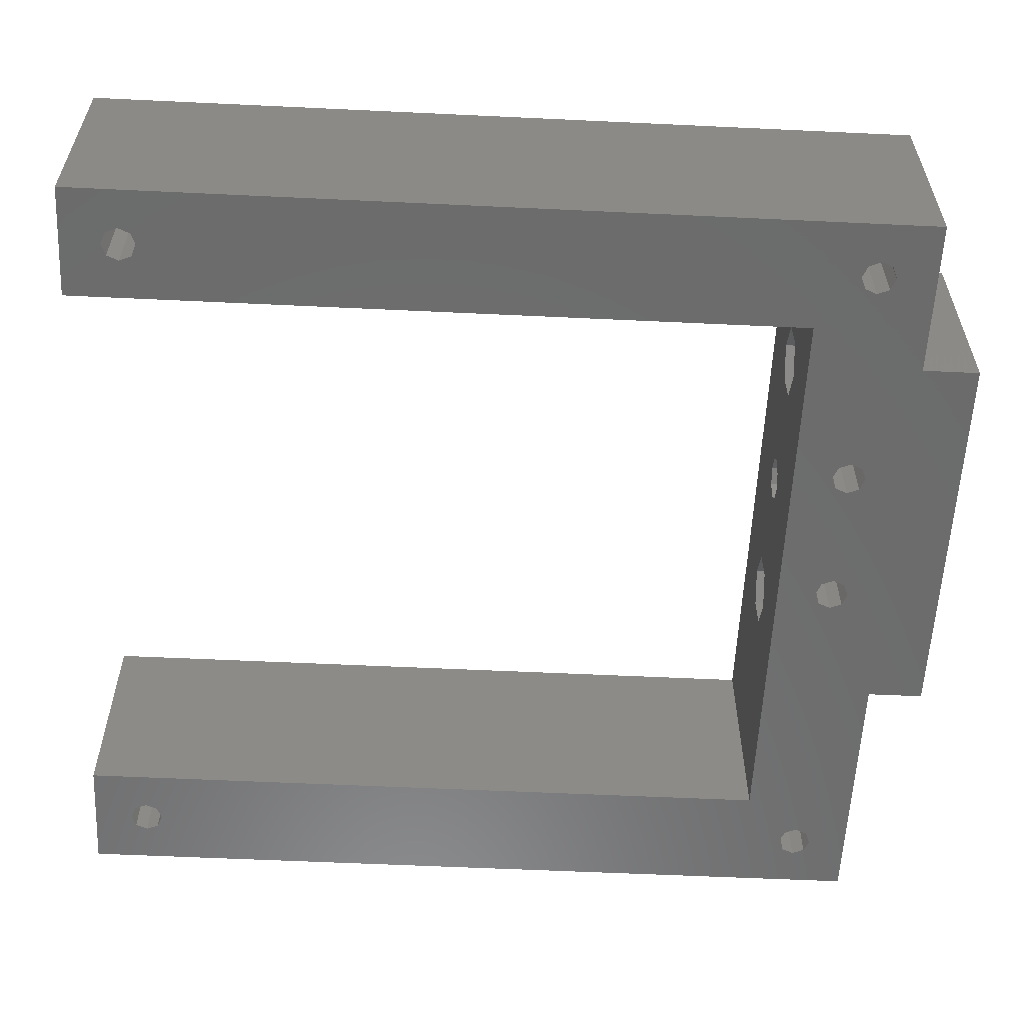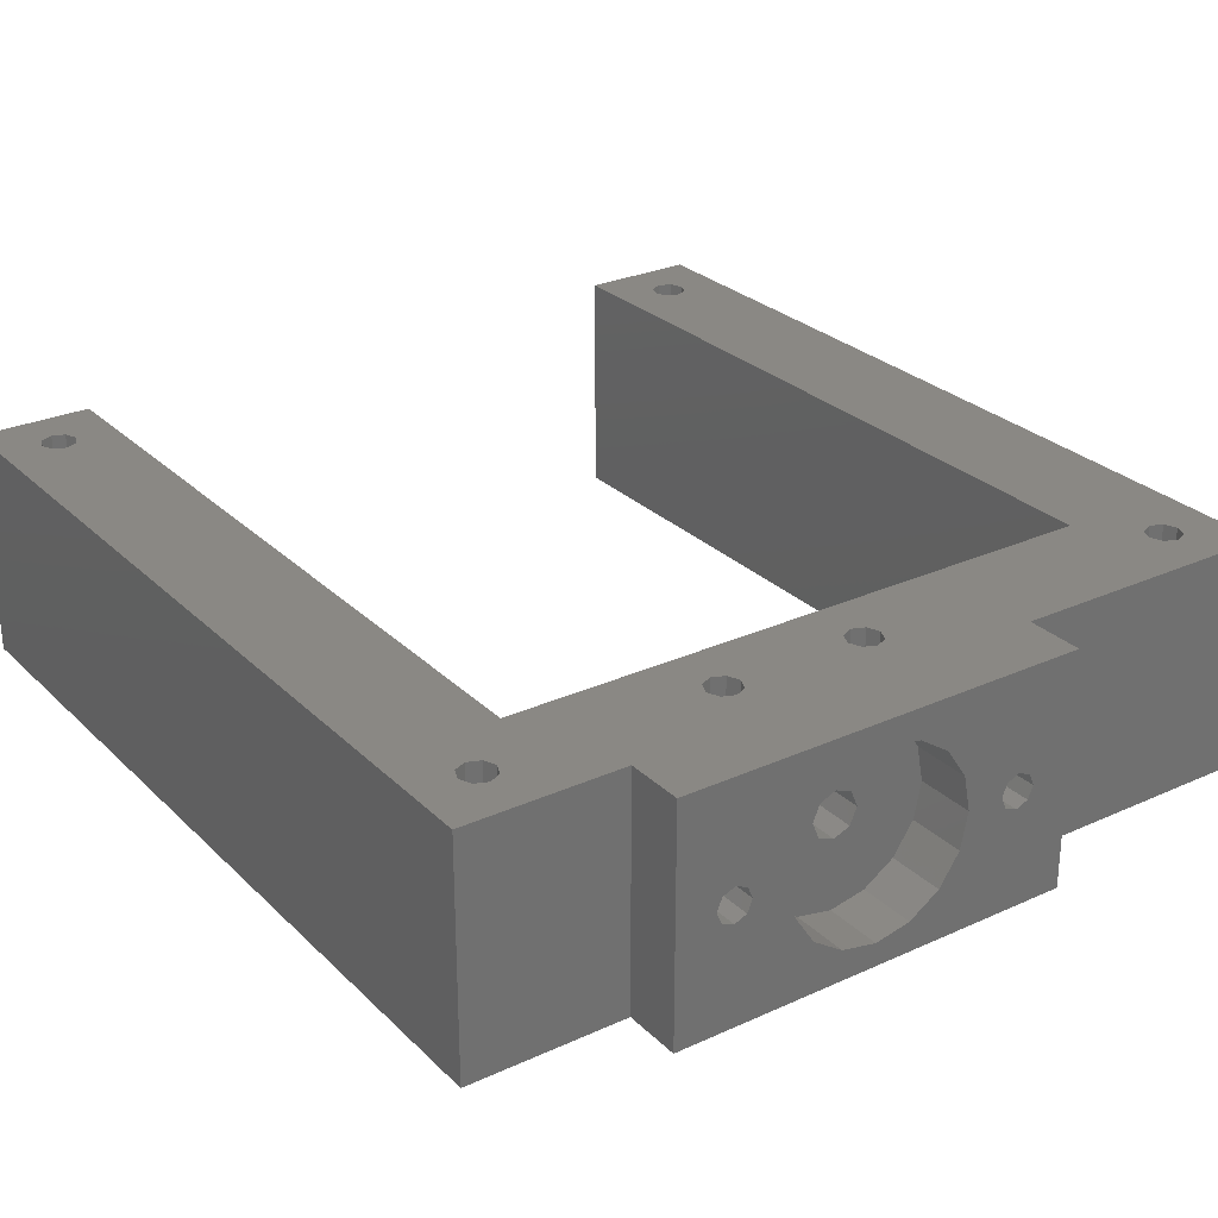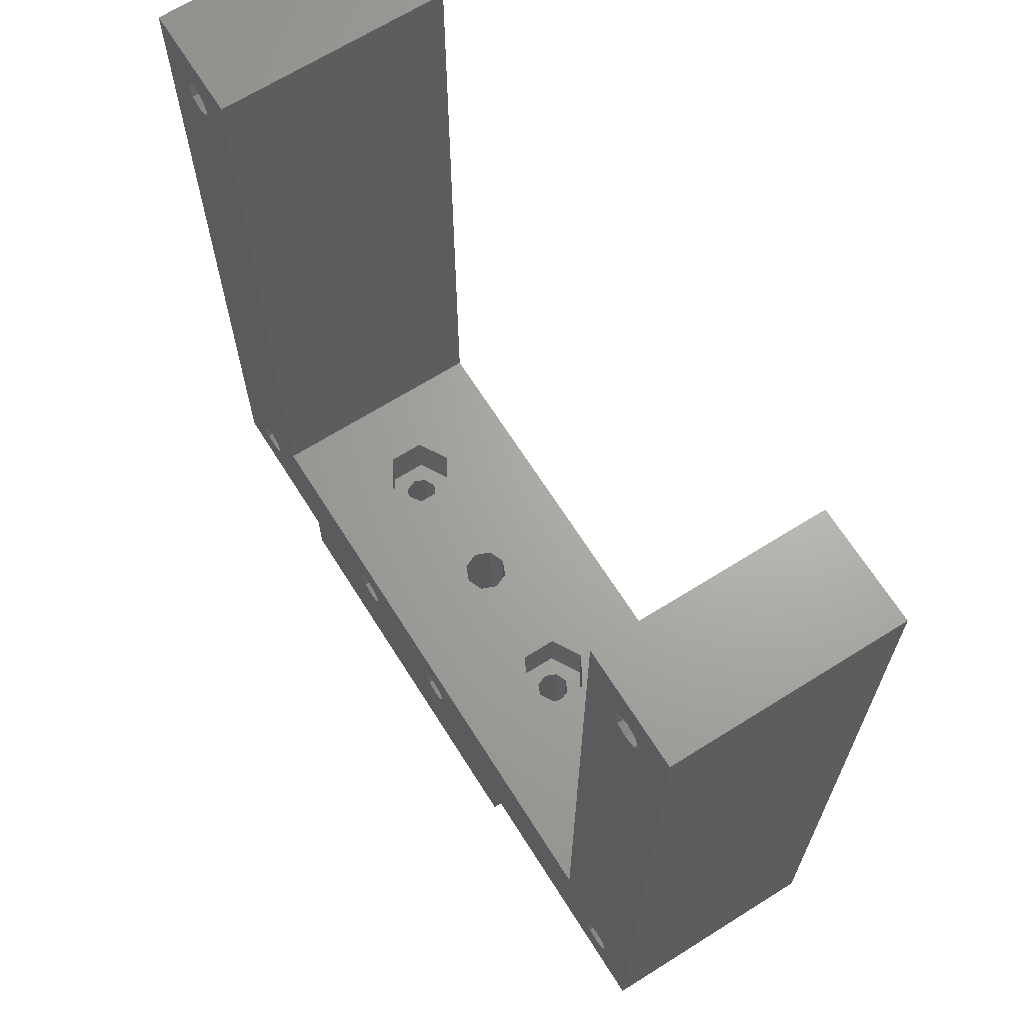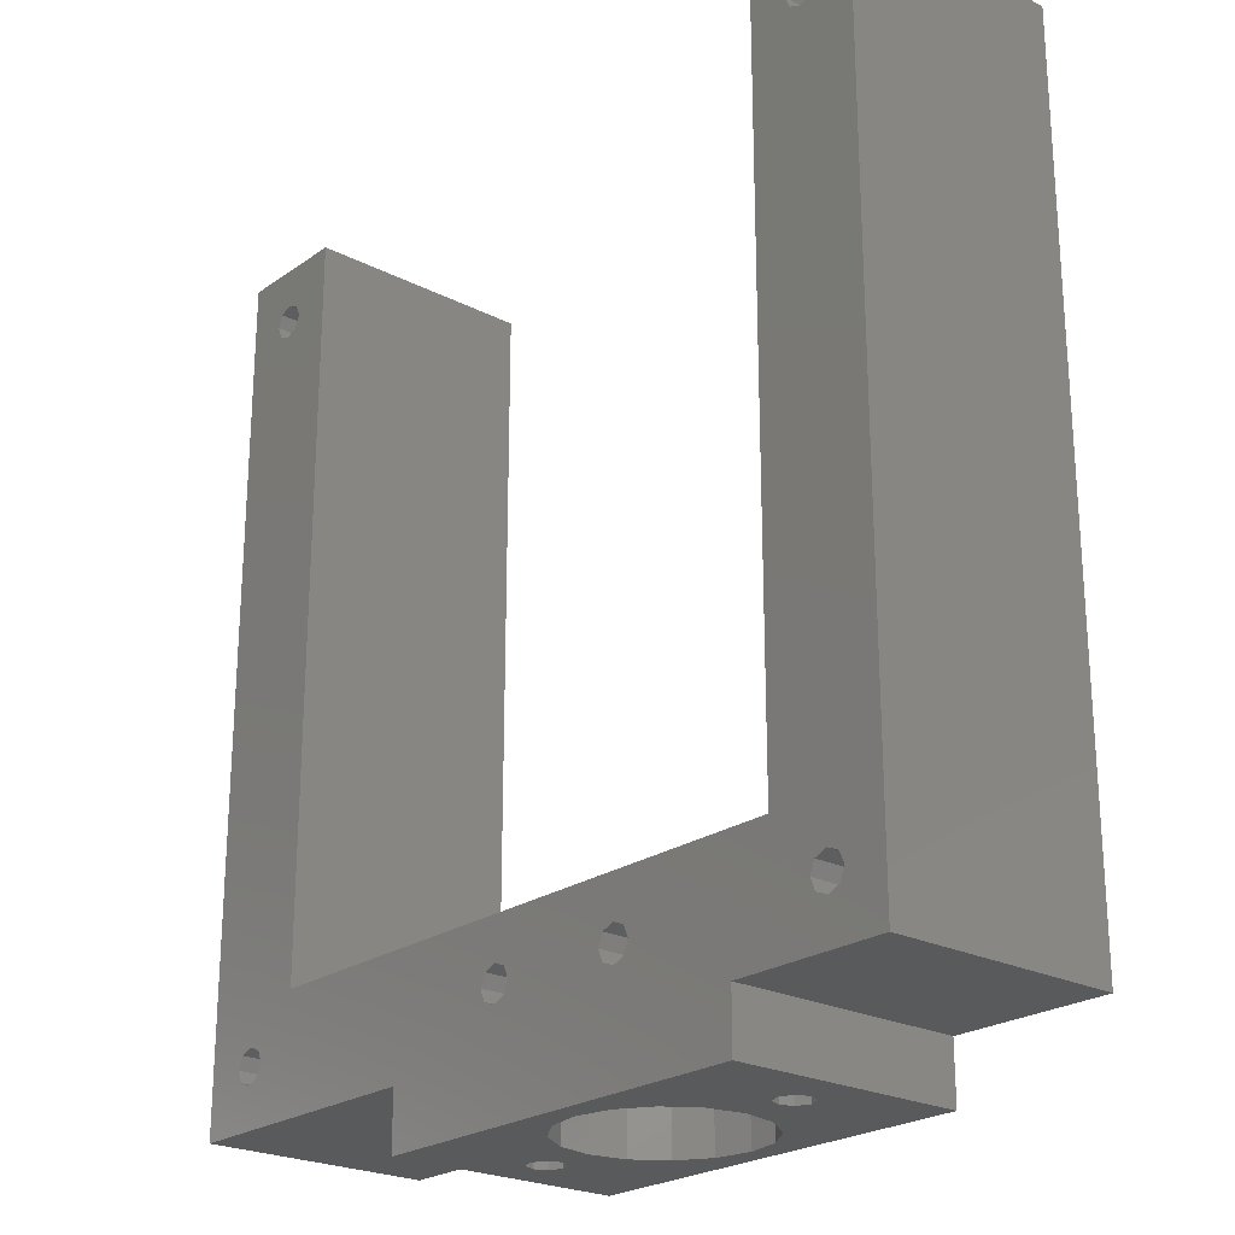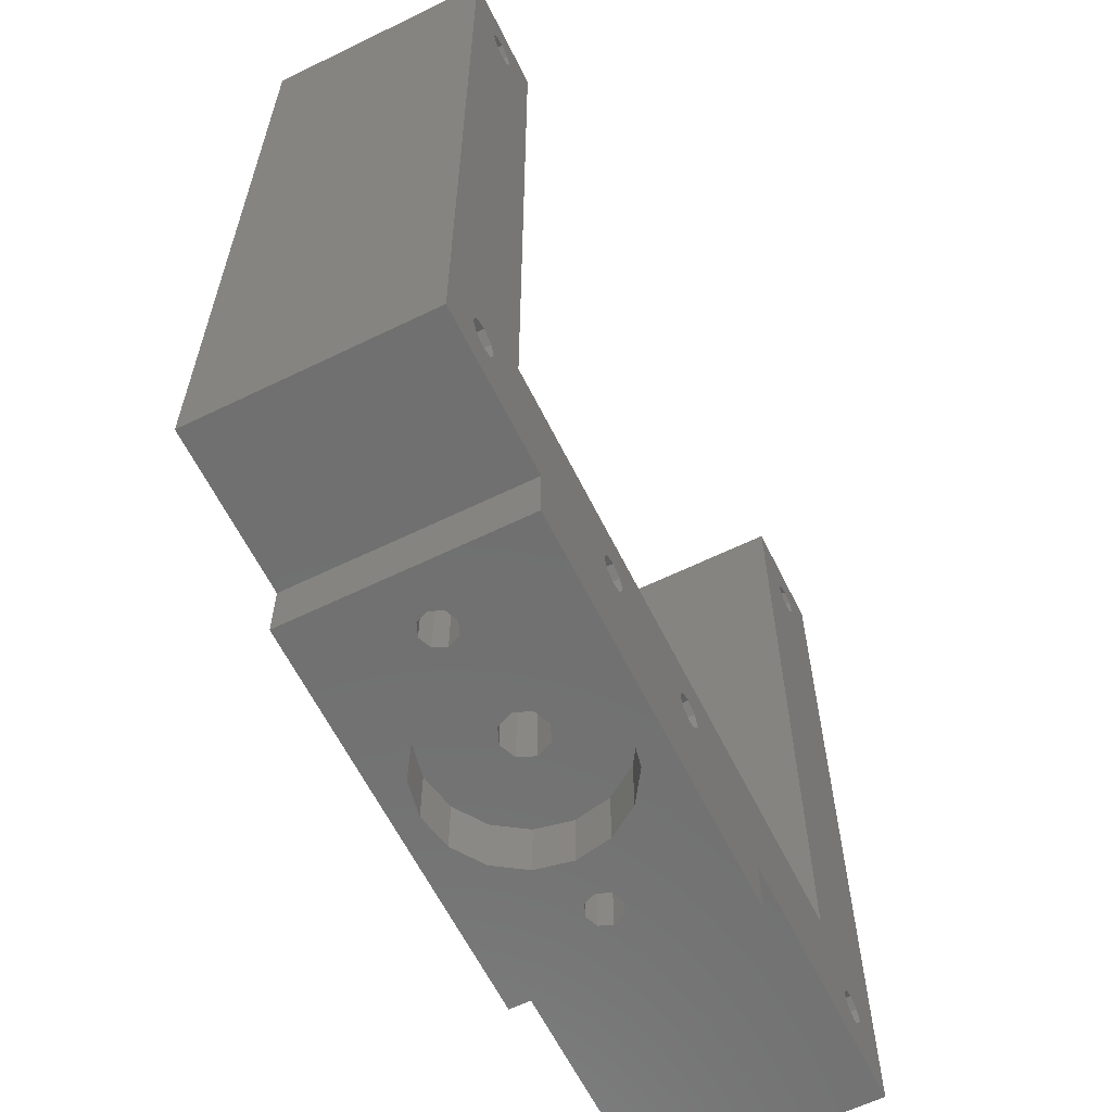
<metadata>
{"format":"stl","ext":"stl","renderer":"f3d","projection":"perspective","resolution":1024,"background":"white","views":[{"elev":-58.1,"azim":-92.8,"up":"+Z"},{"elev":27.4,"azim":-34.9,"up":"+Z"},{"elev":66.9,"azim":57.8,"up":"+Y"},{"elev":-23.4,"azim":-130.7,"up":"+Y"},{"elev":-61.9,"azim":-63.7,"up":"+Y"}]}
</metadata>
<code>
# stl→obj: 224 verts, 480 faces
v -26.07 -27.2 0
v -20.3 -27.2 8.412
v -17.55 -27.2 6.825
v -6.925 -27.2 10
v -6.339 -27.2 8.586
v -14.8 -27.2 8.412
v -4.925 -27.2 8
v -2.925 -27.2 10
v 7.7 -27.2 13.18
v 4.95 -27.2 11.59
v 4.95 -27.2 8.412
v 7.7 -27.2 6.825
v -26.07 -27.2 20
v 26.07 -27.2 20
v -17.55 -27.2 13.18
v -20.3 -27.2 11.59
v 26.07 -27.2 0
v 10.45 -27.2 8.412
v 10.45 -27.2 11.59
v -3.511 -27.2 11.41
v -4.925 -27.2 12
v -14.8 -27.2 11.59
v -3.511 -27.2 8.586
v -6.339 -27.2 11.41
v 6.2 -32.2 10
v 6.2 -42.2 10
v 6.639 -32.2 8.939
v 6.639 -42.2 8.939
v 7.7 -32.2 8.5
v 7.7 -42.2 8.5
v 8.761 -32.2 8.939
v 8.761 -42.2 8.939
v 9.2 -32.2 10
v 9.2 -42.2 10
v 8.761 -32.2 11.06
v 8.761 -42.2 11.06
v 7.7 -32.2 11.5
v 7.7 -42.2 11.5
v 6.639 -32.2 11.06
v 6.639 -42.2 11.06
v -19.05 -32.2 10
v -19.05 -42.2 10
v -18.61 -32.2 8.939
v -18.61 -42.2 8.939
v -17.55 -32.2 8.5
v -17.55 -42.2 8.5
v -16.49 -32.2 8.939
v -16.49 -42.2 8.939
v -16.05 -32.2 10
v -16.05 -42.2 10
v -16.49 -32.2 11.06
v -16.49 -42.2 11.06
v -17.55 -32.2 11.5
v -17.55 -42.2 11.5
v -18.61 -32.2 11.06
v -18.61 -42.2 11.06
v 4.95 -32.2 11.59
v 10.45 -32.2 8.412
v 7.7 -32.2 6.825
v 4.95 -32.2 8.412
v 10.45 -32.2 11.59
v 7.7 -32.2 13.18
v -20.3 -32.2 11.59
v -14.8 -32.2 8.412
v -17.55 -32.2 6.825
v -20.3 -32.2 8.412
v -14.8 -32.2 11.59
v -17.55 -32.2 13.18
v -10.58 -42.2 4.343
v -7.986 -42.2 2.609
v -1.864 -42.2 17.39
v 0.7319 -42.2 15.66
v 2.466 -42.2 13.06
v -10.58 -42.2 15.66
v -7.986 -42.2 17.39
v -12.93 -42.2 10
v -22.43 -42.2 -2.665e-15
v 12.57 -42.2 7.105e-15
v -4.925 -42.2 2
v 12.57 -42.2 20
v 2.466 -42.2 6.939
v 0.7319 -42.2 4.343
v -1.864 -42.2 2.609
v -4.925 -42.2 18
v -22.43 -42.2 20
v -12.32 -42.2 6.939
v 3.075 -42.2 10
v -12.32 -42.2 13.06
v -3.511 -37.2 8.586
v -1.864 -37.2 2.609
v -2.925 -37.2 10
v -4.925 -37.2 12
v -4.925 -37.2 18
v -6.339 -37.2 11.41
v -6.925 -37.2 10
v -7.986 -37.2 17.39
v -10.58 -37.2 15.66
v -12.32 -37.2 13.06
v -12.93 -37.2 10
v -12.32 -37.2 6.939
v -10.58 -37.2 4.343
v -7.986 -37.2 2.609
v -4.925 -37.2 2
v -6.339 -37.2 8.586
v 3.075 -37.2 10
v 2.466 -37.2 13.06
v 0.7319 -37.2 15.66
v -1.864 -37.2 17.39
v 0.7319 -37.2 4.343
v 2.466 -37.2 6.939
v -3.511 -37.2 11.41
v -4.925 -37.2 8
v -32.14 -31.14 20
v -31.07 -30.7 20
v -31.07 30.7 20
v 32.14 -31.14 20
v 31.07 30.7 20
v 31.07 -30.7 20
v -29.57 32.2 20
v -30.01 31.14 20
v -11.18 -30.7 20
v 1.325 -30.7 20
v 30.01 31.14 20
v 29.57 32.2 20
v 26.07 37.2 20
v -36.08 37.2 20
v -36.08 -37.2 20
v -32.58 32.2 20
v -32.14 33.26 20
v -31.07 33.7 20
v -26.07 37.2 20
v 30.01 33.26 20
v 31.07 33.7 20
v 36.08 37.2 20
v -22.43 -37.2 20
v -11.18 -33.7 20
v -31.07 -33.7 20
v -32.14 -33.26 20
v -32.58 -32.2 20
v -32.14 31.14 20
v -30.01 33.26 20
v 36.08 -37.2 20
v 32.58 32.2 20
v 32.14 31.14 20
v 32.58 -32.2 20
v 32.14 -33.26 20
v 31.07 -33.7 20
v 1.325 -33.7 20
v 12.57 -37.2 20
v 32.14 33.26 20
v -12.24 -31.14 20
v -30.01 -31.14 20
v -12.68 -32.2 20
v -29.57 -32.2 20
v -12.24 -33.26 20
v -30.01 -33.26 20
v 0.2643 -31.14 20
v -10.11 -31.14 20
v -0.175 -32.2 20
v -9.675 -32.2 20
v 0.2643 -33.26 20
v -10.11 -33.26 20
v 30.01 -31.14 20
v 2.386 -31.14 20
v 29.57 -32.2 20
v 2.825 -32.2 20
v 30.01 -33.26 20
v 2.386 -33.26 20
v -31.07 30.7 0
v -31.07 -30.7 0
v -32.14 -31.14 0
v 31.07 -30.7 0
v 31.07 30.7 0
v 32.14 -31.14 0
v 1.325 -30.7 0
v -11.18 -30.7 0
v -30.01 31.14 0
v -29.57 32.2 0
v 26.07 37.2 0
v 29.57 32.2 0
v 30.01 31.14 0
v -36.08 37.2 0
v -26.07 37.2 0
v -31.07 33.7 0
v -32.14 33.26 0
v -32.58 32.2 0
v -36.08 -37.2 0
v 36.08 37.2 0
v 31.07 33.7 0
v 30.01 33.26 0
v -32.14 31.14 0
v -32.58 -32.2 0
v -32.14 -33.26 0
v -31.07 -33.7 0
v -11.18 -33.7 0
v -22.43 -37.2 0
v -30.01 33.26 0
v 36.08 -37.2 0
v 12.57 -37.2 7.105e-15
v 1.325 -33.7 0
v 31.07 -33.7 0
v 32.14 -33.26 0
v 32.58 -32.2 0
v 32.14 31.14 0
v 32.58 32.2 0
v 32.14 33.26 0
v -30.01 -31.14 0
v -12.24 -31.14 0
v -29.57 -32.2 0
v -12.68 -32.2 0
v -30.01 -33.26 0
v -12.24 -33.26 0
v -10.11 -31.14 0
v 0.2643 -31.14 0
v -9.675 -32.2 0
v -0.175 -32.2 0
v -10.11 -33.26 0
v 0.2643 -33.26 0
v 2.386 -31.14 0
v 30.01 -31.14 0
v 2.825 -32.2 0
v 29.57 -32.2 0
v 2.386 -33.26 0
v 30.01 -33.26 0
f 1 2 3
f 4 5 6
f 6 5 7
f 8 9 10
f 8 10 11
f 8 11 12
f 13 14 15
f 13 15 16
f 13 16 2
f 13 2 1
f 14 17 18
f 14 18 19
f 14 19 9
f 14 9 8
f 14 8 20
f 14 20 21
f 14 21 22
f 14 22 15
f 17 1 3
f 17 3 6
f 17 6 7
f 17 7 23
f 17 23 8
f 17 8 12
f 17 12 18
f 22 21 6
f 6 21 24
f 6 24 4
f 25 26 27
f 27 26 28
f 27 28 29
f 29 28 30
f 29 30 31
f 31 30 32
f 31 32 33
f 33 32 34
f 33 34 35
f 35 34 36
f 35 36 37
f 37 36 38
f 37 38 39
f 39 38 40
f 39 40 25
f 25 40 26
f 41 42 43
f 43 42 44
f 43 44 45
f 45 44 46
f 45 46 47
f 47 46 48
f 47 48 49
f 49 48 50
f 49 50 51
f 51 50 52
f 51 52 53
f 53 52 54
f 53 54 55
f 55 54 56
f 55 56 41
f 41 56 42
f 57 37 39
f 58 59 60
f 58 60 29
f 58 29 31
f 58 31 33
f 58 33 35
f 58 35 61
f 60 57 39
f 60 39 25
f 60 25 27
f 60 27 29
f 57 62 37
f 37 62 61
f 37 61 35
f 63 53 55
f 64 65 66
f 64 66 45
f 64 45 47
f 64 47 49
f 64 49 51
f 64 51 67
f 66 63 55
f 66 55 41
f 66 41 43
f 66 43 45
f 63 68 53
f 53 68 67
f 53 67 51
f 11 10 60
f 60 10 57
f 12 11 59
f 59 11 60
f 18 12 58
f 58 12 59
f 19 18 61
f 61 18 58
f 9 19 62
f 62 19 61
f 10 9 57
f 57 9 62
f 2 16 66
f 66 16 63
f 3 2 65
f 65 2 66
f 6 3 64
f 64 3 65
f 22 6 67
f 67 6 64
f 15 22 68
f 68 22 67
f 16 15 63
f 63 15 68
f 69 46 70
f 38 71 72
f 72 73 38
f 74 75 54
f 76 52 50
f 77 78 79
f 77 79 70
f 77 70 46
f 77 46 44
f 77 44 42
f 78 80 34
f 78 34 32
f 78 32 30
f 78 30 81
f 78 81 82
f 78 82 83
f 78 83 79
f 80 84 71
f 80 71 38
f 80 38 36
f 80 36 34
f 85 77 42
f 85 42 56
f 85 56 54
f 85 54 75
f 85 75 84
f 85 84 80
f 86 76 50
f 86 50 48
f 86 48 46
f 86 46 69
f 38 73 40
f 40 73 87
f 40 87 26
f 26 87 28
f 28 87 81
f 28 81 30
f 52 76 54
f 54 76 88
f 54 88 74
f 89 90 91
f 92 93 94
f 95 94 93
f 95 93 96
f 95 96 97
f 95 97 98
f 95 98 99
f 95 99 100
f 95 100 101
f 95 101 102
f 95 102 103
f 95 103 104
f 105 106 107
f 105 107 108
f 105 108 91
f 105 91 90
f 105 90 109
f 105 109 110
f 108 93 92
f 108 92 111
f 108 111 91
f 90 89 103
f 103 89 112
f 103 112 104
f 8 91 20
f 20 91 111
f 20 111 21
f 21 111 92
f 21 92 24
f 24 92 94
f 24 94 4
f 4 94 95
f 4 95 5
f 5 95 104
f 5 104 7
f 7 104 112
f 7 112 23
f 23 112 89
f 23 89 8
f 8 89 91
f 113 114 115
f 116 117 118
f 13 119 120
f 13 120 115
f 13 115 114
f 13 114 121
f 13 121 122
f 13 122 118
f 13 118 14
f 14 118 117
f 14 117 123
f 14 123 124
f 14 124 125
f 126 127 128
f 126 128 129
f 126 129 130
f 126 130 131
f 125 124 132
f 125 132 133
f 125 133 134
f 127 135 136
f 127 136 137
f 127 137 138
f 127 138 139
f 127 139 113
f 127 113 115
f 127 115 140
f 127 140 128
f 131 130 141
f 131 141 119
f 131 119 13
f 142 143 144
f 142 144 117
f 142 117 116
f 142 116 145
f 142 145 146
f 142 146 147
f 142 147 148
f 142 148 149
f 134 133 150
f 134 150 143
f 134 143 142
f 80 149 85
f 85 149 148
f 85 148 135
f 135 148 136
f 121 114 151
f 151 114 152
f 151 152 153
f 153 152 154
f 153 154 155
f 155 154 156
f 155 156 136
f 136 156 137
f 122 121 157
f 157 121 158
f 157 158 159
f 159 158 160
f 159 160 161
f 161 160 162
f 161 162 148
f 148 162 136
f 118 122 163
f 163 122 164
f 163 164 165
f 165 164 166
f 165 166 167
f 167 166 168
f 167 168 147
f 147 168 148
f 169 170 171
f 172 173 174
f 1 17 172
f 1 172 175
f 1 175 176
f 1 176 170
f 1 170 169
f 1 169 177
f 1 177 178
f 17 179 180
f 17 180 181
f 17 181 173
f 17 173 172
f 182 183 184
f 182 184 185
f 182 185 186
f 182 186 187
f 179 188 189
f 179 189 190
f 179 190 180
f 187 186 191
f 187 191 169
f 187 169 171
f 187 171 192
f 187 192 193
f 187 193 194
f 187 194 195
f 187 195 196
f 183 1 178
f 183 178 197
f 183 197 184
f 198 199 200
f 198 200 201
f 198 201 202
f 198 202 203
f 198 203 174
f 198 174 173
f 198 173 204
f 198 204 205
f 188 198 205
f 188 205 206
f 188 206 189
f 199 78 200
f 200 78 77
f 200 77 195
f 195 77 196
f 170 176 207
f 207 176 208
f 207 208 209
f 209 208 210
f 209 210 211
f 211 210 212
f 211 212 194
f 194 212 195
f 176 175 213
f 213 175 214
f 213 214 215
f 215 214 216
f 215 216 217
f 217 216 218
f 217 218 195
f 195 218 200
f 175 172 219
f 219 172 220
f 219 220 221
f 221 220 222
f 221 222 223
f 223 222 224
f 223 224 200
f 200 224 201
f 196 77 135
f 135 77 85
f 149 80 199
f 199 80 78
f 196 135 187
f 187 135 127
f 198 142 199
f 199 142 149
f 105 87 106
f 106 87 73
f 106 73 107
f 107 73 72
f 107 72 108
f 108 72 71
f 108 71 93
f 93 71 84
f 93 84 96
f 96 84 75
f 96 75 97
f 97 75 74
f 97 74 98
f 98 74 88
f 98 88 99
f 99 88 76
f 99 76 100
f 100 76 86
f 100 86 101
f 101 86 69
f 101 69 102
f 102 69 70
f 102 70 103
f 103 70 79
f 103 79 90
f 90 79 83
f 90 83 109
f 109 83 82
f 109 82 110
f 110 82 81
f 110 81 105
f 105 81 87
f 139 192 113
f 113 192 171
f 113 171 114
f 114 171 170
f 114 170 152
f 152 170 207
f 152 207 154
f 154 207 209
f 154 209 156
f 156 209 211
f 156 211 137
f 137 211 194
f 137 194 138
f 138 194 193
f 138 193 139
f 139 193 192
f 159 216 157
f 157 216 214
f 157 214 122
f 122 214 175
f 122 175 164
f 164 175 219
f 164 219 166
f 166 219 221
f 166 221 168
f 168 221 223
f 168 223 148
f 148 223 200
f 148 200 161
f 161 200 218
f 161 218 159
f 159 218 216
f 124 180 132
f 132 180 190
f 132 190 133
f 133 190 189
f 133 189 150
f 150 189 206
f 150 206 143
f 143 206 205
f 143 205 144
f 144 205 204
f 144 204 117
f 117 204 173
f 117 173 123
f 123 173 181
f 123 181 124
f 124 181 180
f 165 222 163
f 163 222 220
f 163 220 118
f 118 220 172
f 118 172 116
f 116 172 174
f 116 174 145
f 145 174 203
f 145 203 146
f 146 203 202
f 146 202 147
f 147 202 201
f 147 201 167
f 167 201 224
f 167 224 165
f 165 224 222
f 153 210 151
f 151 210 208
f 151 208 121
f 121 208 176
f 121 176 158
f 158 176 213
f 158 213 160
f 160 213 215
f 160 215 162
f 162 215 217
f 162 217 136
f 136 217 195
f 136 195 155
f 155 195 212
f 155 212 153
f 153 212 210
f 128 186 129
f 129 186 185
f 129 185 130
f 130 185 184
f 130 184 141
f 141 184 197
f 141 197 119
f 119 197 178
f 119 178 120
f 120 178 177
f 120 177 115
f 115 177 169
f 115 169 140
f 140 169 191
f 140 191 128
f 128 191 186
f 182 126 183
f 183 126 131
f 183 131 1
f 1 131 13
f 17 14 179
f 179 14 125
f 179 125 188
f 188 125 134
f 142 198 134
f 134 198 188
f 126 182 127
f 127 182 187

</code>
